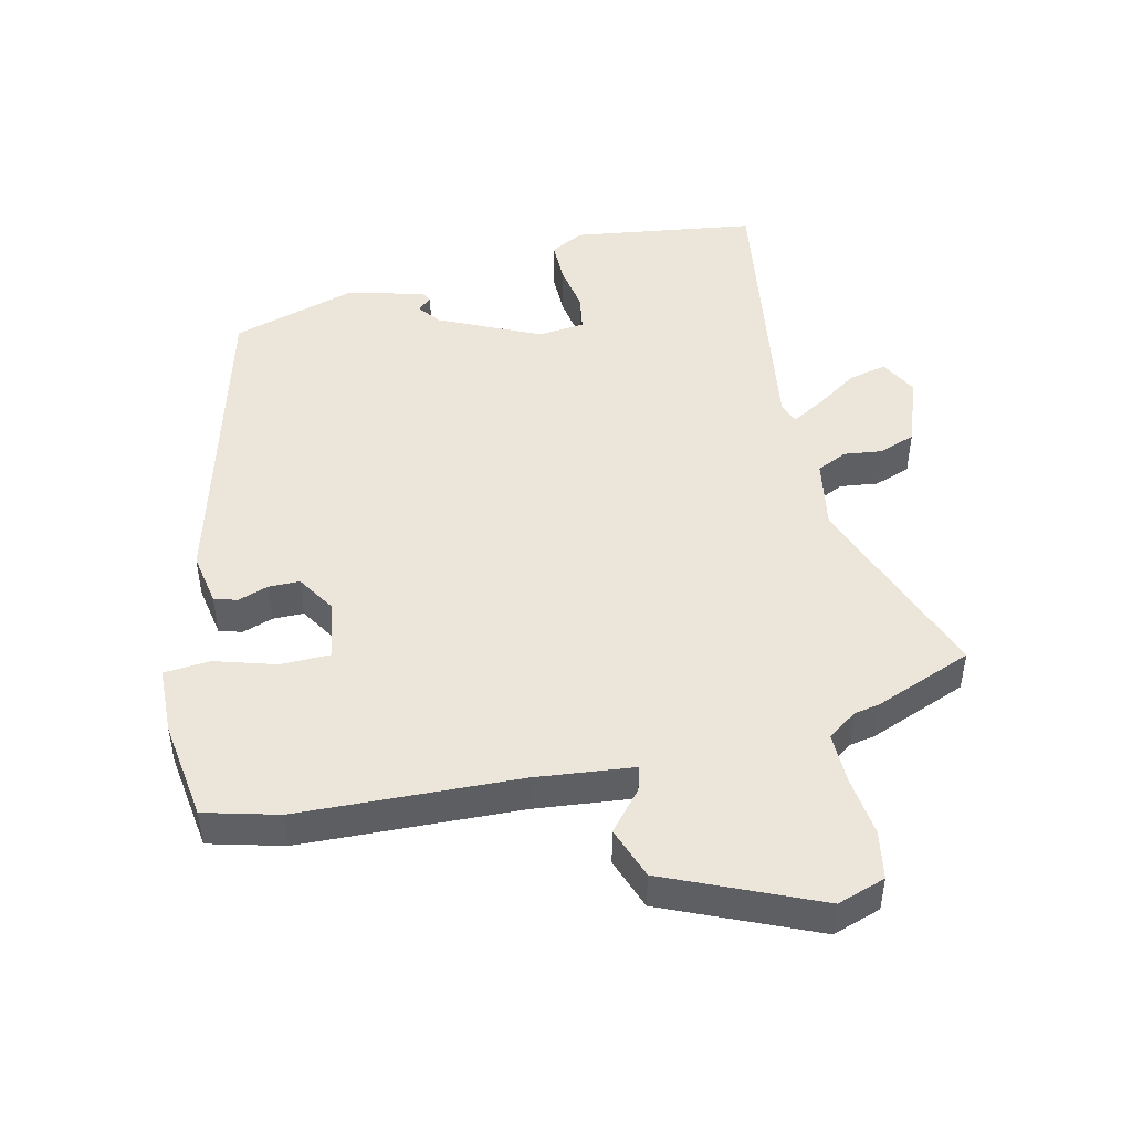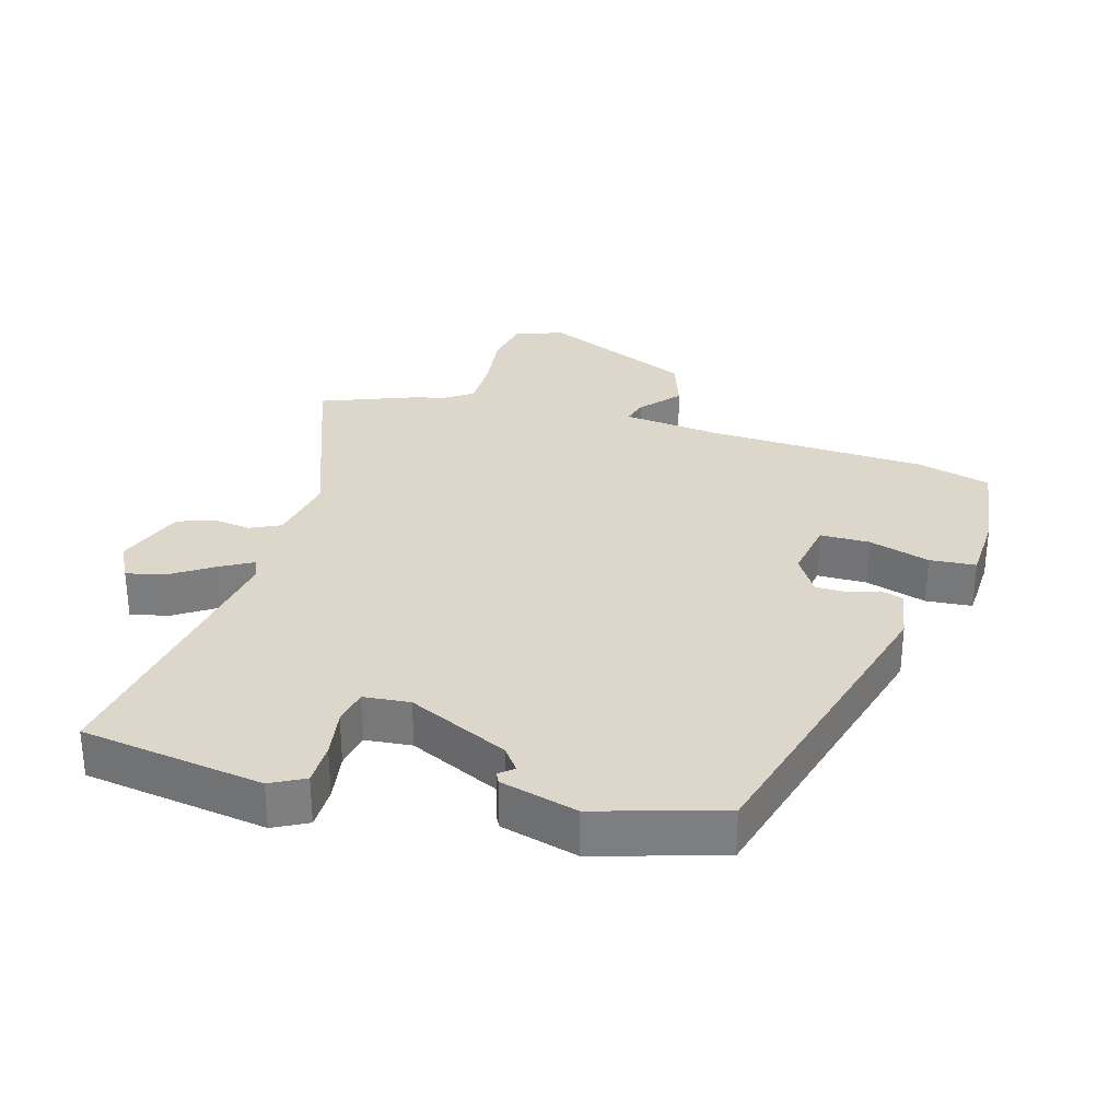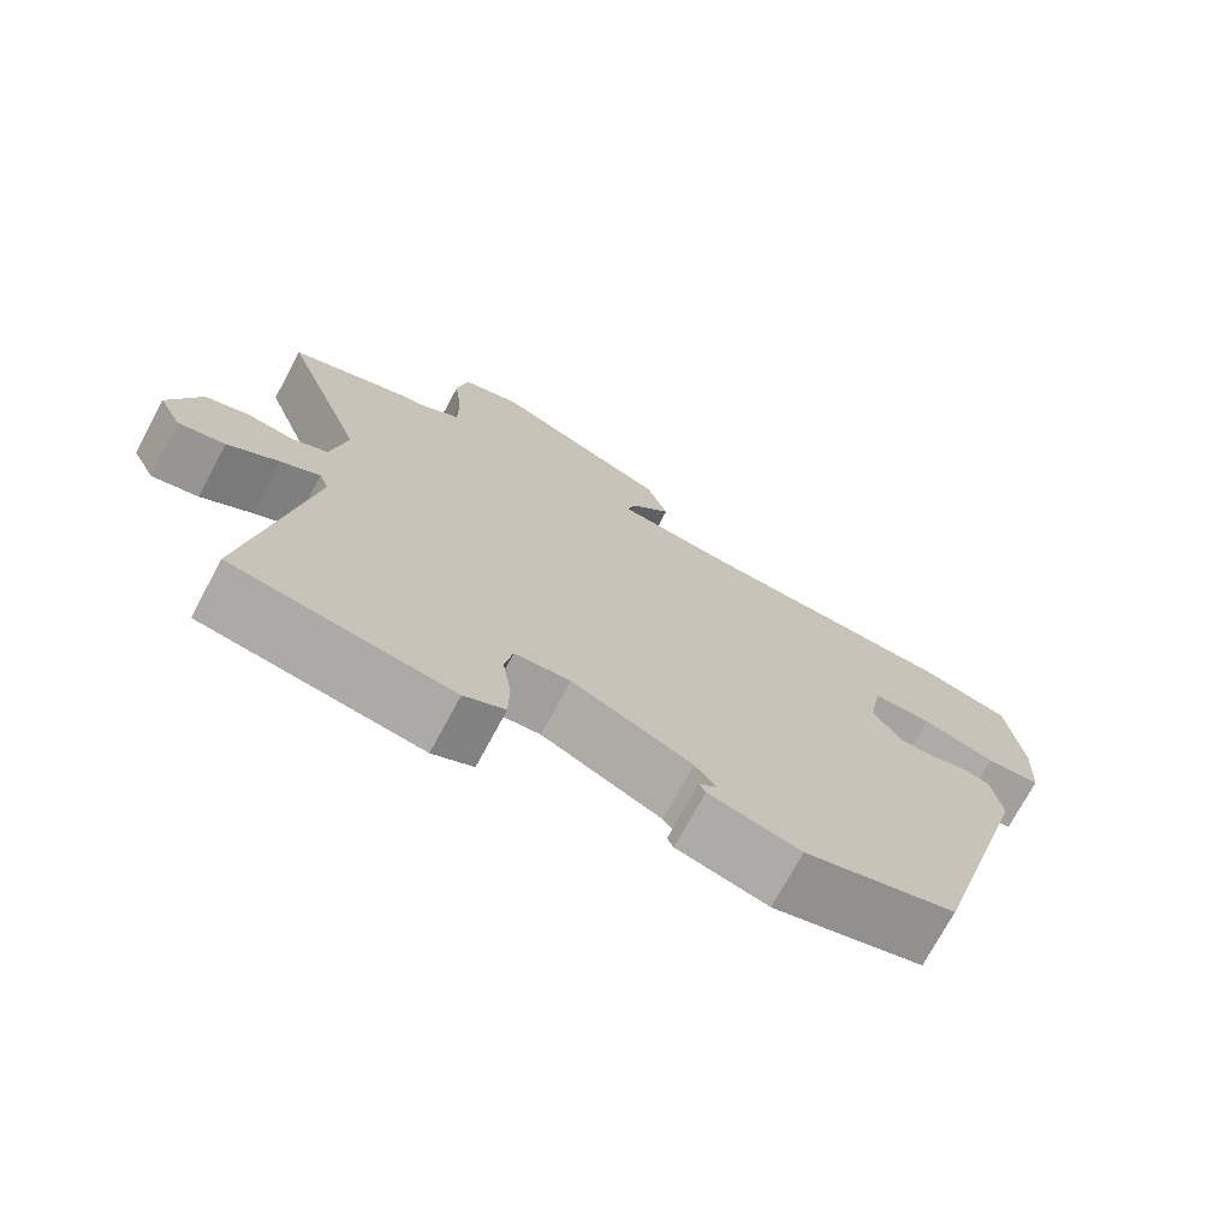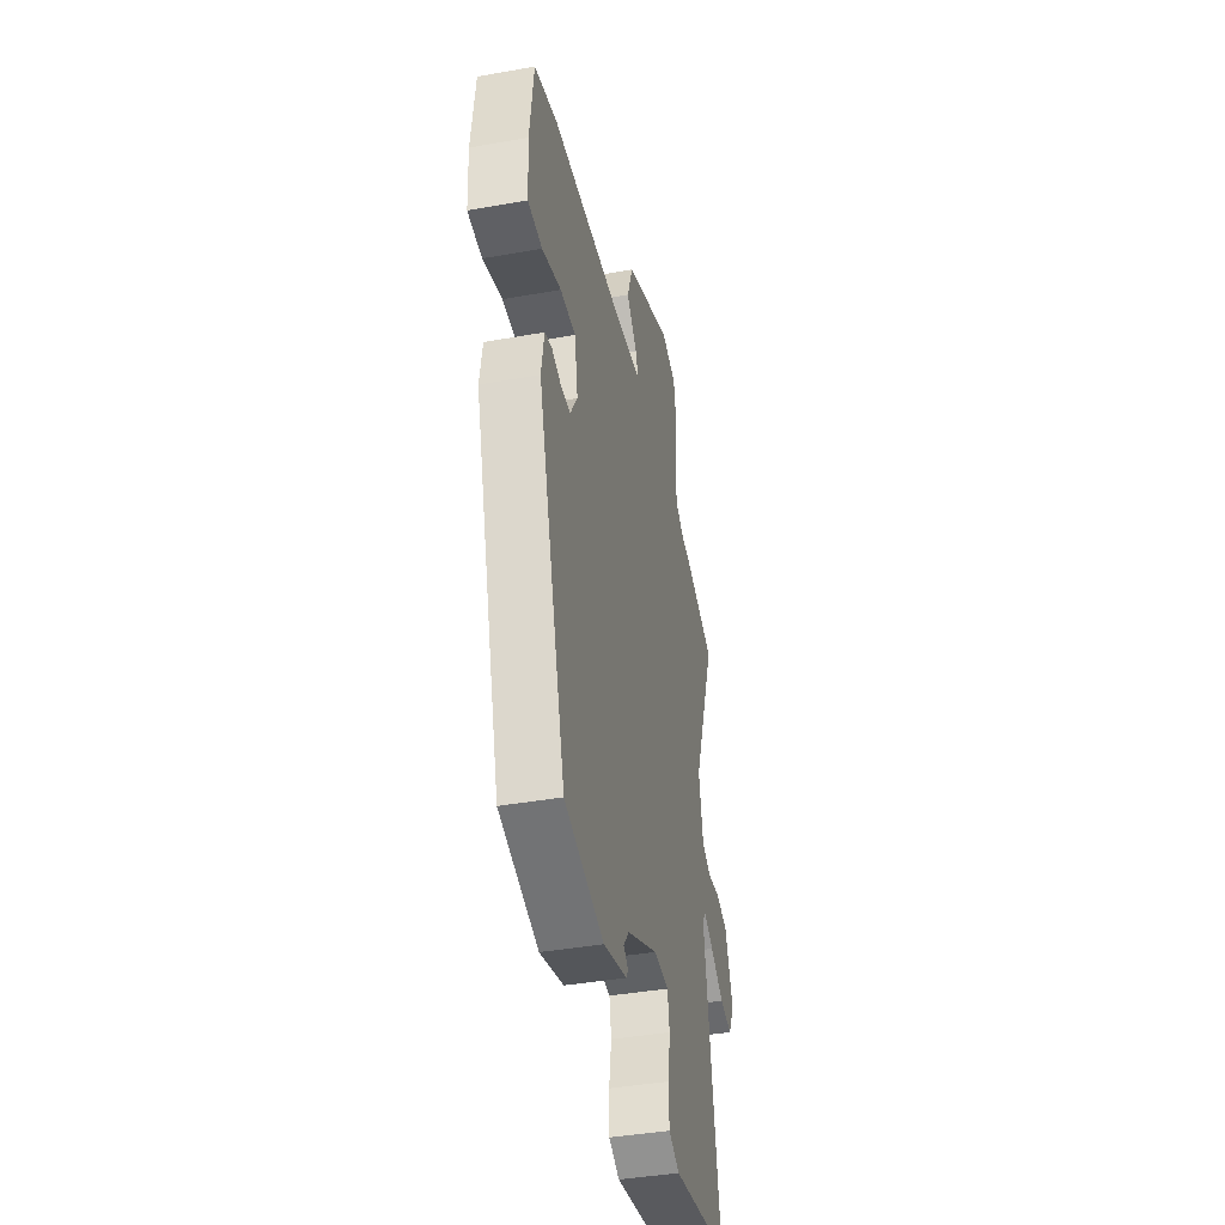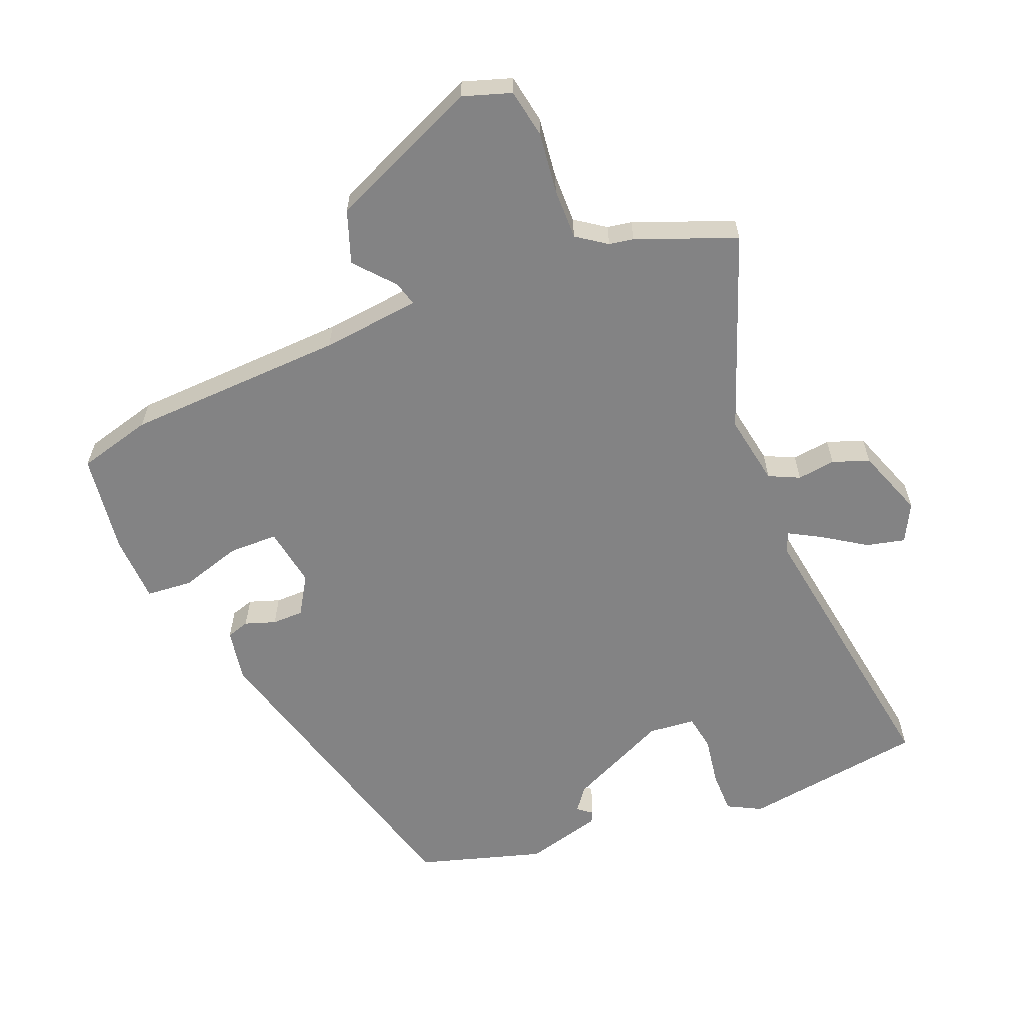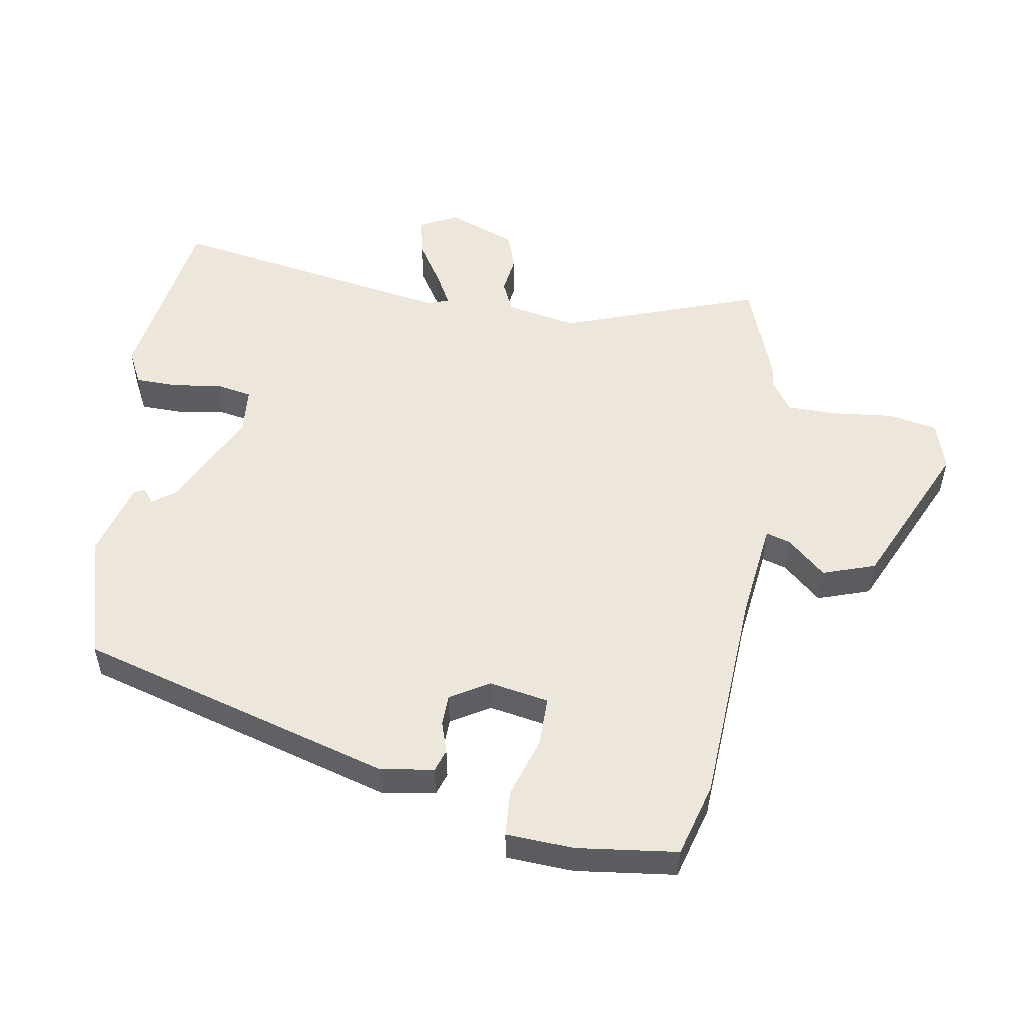
<metadata>
{"format":"obj","ext":"obj","renderer":"f3d","projection":"perspective","resolution":1024,"background":"white","views":[{"elev":47.4,"azim":-13.9,"up":"+Y"},{"elev":30.7,"azim":-164.4,"up":"+Y"},{"elev":-73.3,"azim":151.7,"up":"+Z"},{"elev":-40.7,"azim":-77.7,"up":"+Z"},{"elev":-61.2,"azim":21.4,"up":"+Y"},{"elev":53.0,"azim":-80.4,"up":"+Y"}]}
</metadata>
<code>
v -0.528 0.07 0.492
v -0.417 0.07 0.523
v -0.087 0.07 0.541
v 0.061 0.07 0.559
v 0.05 0.07 0.596
v -0.001 0.07 0.654
v 0.026 0.07 0.733
v 0.251 0.07 0.835
v 0.324 0.07 0.812
v 0.338 0.07 0.739
v 0.328 0.07 0.648
v 0.328 0.07 0.571
v 0.373 0.07 0.54
v 0.41 0.07 0.534
v 0.559 0.07 0.478
v 0.453 0.07 0.182
v 0.473 0.07 0.076
v 0.519 0.07 0.055
v 0.576 0.07 0.063
v 0.631 0.07 0.044
v 0.67 0.07 -0.059
v 0.641 0.07 -0.116
v 0.583 0.07 -0.103
v 0.519 0.07 -0.062
v 0.47 0.07 -0.035
v 0.458 0.07 -0.066
v 0.53 0.07 -0.499
v 0.256 0.07 -0.542
v 0.205 0.07 -0.516
v 0.204 0.07 -0.452
v 0.215 0.07 -0.379
v 0.205 0.07 -0.325
v 0.135 0.07 -0.319
v -0.015 0.07 -0.391
v -0.041 0.07 -0.426
v -0.019 0.07 -0.443
v -0.027 0.07 -0.459
v -0.142 0.07 -0.491
v -0.331 0.07 -0.437
v -0.466 0.07 0.038
v -0.453 0.07 0.118
v -0.419 0.07 0.129
v -0.373 0.07 0.114
v -0.326 0.07 0.115
v -0.291 0.07 0.173
v -0.307 0.07 0.263
v -0.381 0.07 0.263
v -0.473 0.07 0.234
v -0.542 0.07 0.239
v -0.547 0.07 0.341
v -0.528 0 0.492
v -0.417 0 0.523
v -0.087 0 0.541
v 0.061 0 0.559
v 0.05 0 0.596
v -0.001 0 0.654
v 0.026 0 0.733
v 0.251 0 0.835
v 0.324 0 0.812
v 0.338 0 0.739
v 0.328 0 0.648
v 0.328 0 0.571
v 0.373 0 0.54
v 0.41 0 0.534
v 0.559 0 0.478
v 0.453 0 0.182
v 0.473 0 0.076
v 0.519 0 0.055
v 0.576 0 0.063
v 0.631 0 0.044
v 0.67 0 -0.059
v 0.641 0 -0.116
v 0.583 0 -0.103
v 0.519 0 -0.062
v 0.47 0 -0.035
v 0.458 0 -0.066
v 0.53 0 -0.499
v 0.256 0 -0.542
v 0.205 0 -0.516
v 0.204 0 -0.452
v 0.215 0 -0.379
v 0.205 0 -0.325
v 0.135 0 -0.319
v -0.015 0 -0.391
v -0.041 0 -0.426
v -0.019 0 -0.443
v -0.027 0 -0.459
v -0.142 0 -0.491
v -0.331 0 -0.437
v -0.466 0 0.038
v -0.453 0 0.118
v -0.419 0 0.129
v -0.373 0 0.114
v -0.326 0 0.115
v -0.291 0 0.173
v -0.307 0 0.263
v -0.381 0 0.263
v -0.473 0 0.234
v -0.542 0 0.239
v -0.547 0 0.341
f 47 48 49 50
f 46 47 50 1
f 40 41 42 43
f 40 43 44
f 39 40 44
f 38 39 44 45
f 35 36 37 38
f 34 35 38 45
f 28 29 30 31
f 26 27 28 31
f 25 26 31 32
f 21 22 23 24
f 21 24 25
f 18 19 20 21
f 17 18 21 25
f 16 17 25 32
f 13 14 15 16
f 12 13 16 32
f 8 9 10 11
f 5 6 7 8
f 4 5 8 11
f 46 1 2 3
f 46 3 4
f 33 34 45 46
f 12 32 33 46
f 4 11 12 46
f 100 99 98 97
f 51 100 97 96
f 93 92 91 90
f 94 93 90
f 94 90 89
f 95 94 89 88
f 88 87 86 85
f 95 88 85 84
f 81 80 79 78
f 81 78 77 76
f 82 81 76 75
f 74 73 72 71
f 75 74 71
f 71 70 69 68
f 75 71 68 67
f 82 75 67 66
f 66 65 64 63
f 82 66 63 62
f 61 60 59 58
f 58 57 56 55
f 61 58 55 54
f 53 52 51 96
f 54 53 96
f 96 95 84 83
f 96 83 82 62
f 96 62 61 54
f 1 51 52 2
f 2 52 53 3
f 3 53 54 4
f 4 54 55 5
f 5 55 56 6
f 6 56 57 7
f 7 57 58 8
f 8 58 59 9
f 9 59 60 10
f 10 60 61 11
f 11 61 62 12
f 12 62 63 13
f 13 63 64 14
f 14 64 65 15
f 15 65 66 16
f 16 66 67 17
f 17 67 68 18
f 18 68 69 19
f 19 69 70 20
f 20 70 71 21
f 21 71 72 22
f 22 72 73 23
f 23 73 74 24
f 24 74 75 25
f 25 75 76 26
f 26 76 77 27
f 27 77 78 28
f 28 78 79 29
f 29 79 80 30
f 30 80 81 31
f 31 81 82 32
f 32 82 83 33
f 33 83 84 34
f 34 84 85 35
f 35 85 86 36
f 36 86 87 37
f 37 87 88 38
f 38 88 89 39
f 39 89 90 40
f 40 90 91 41
f 41 91 92 42
f 42 92 93 43
f 43 93 94 44
f 44 94 95 45
f 45 95 96 46
f 46 96 97 47
f 47 97 98 48
f 48 98 99 49
f 49 99 100 50
f 50 100 51 1

</code>
